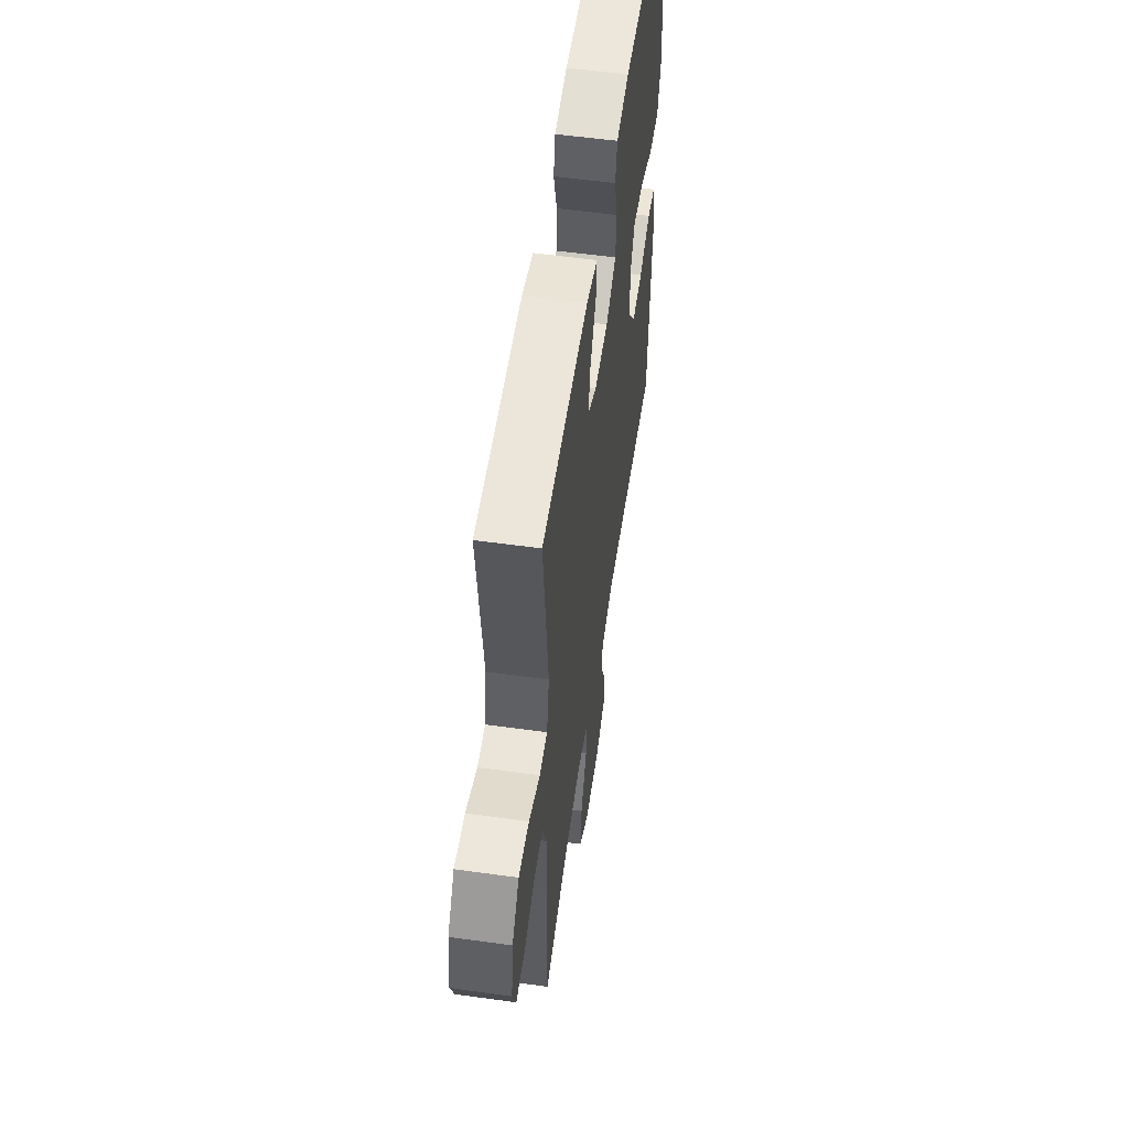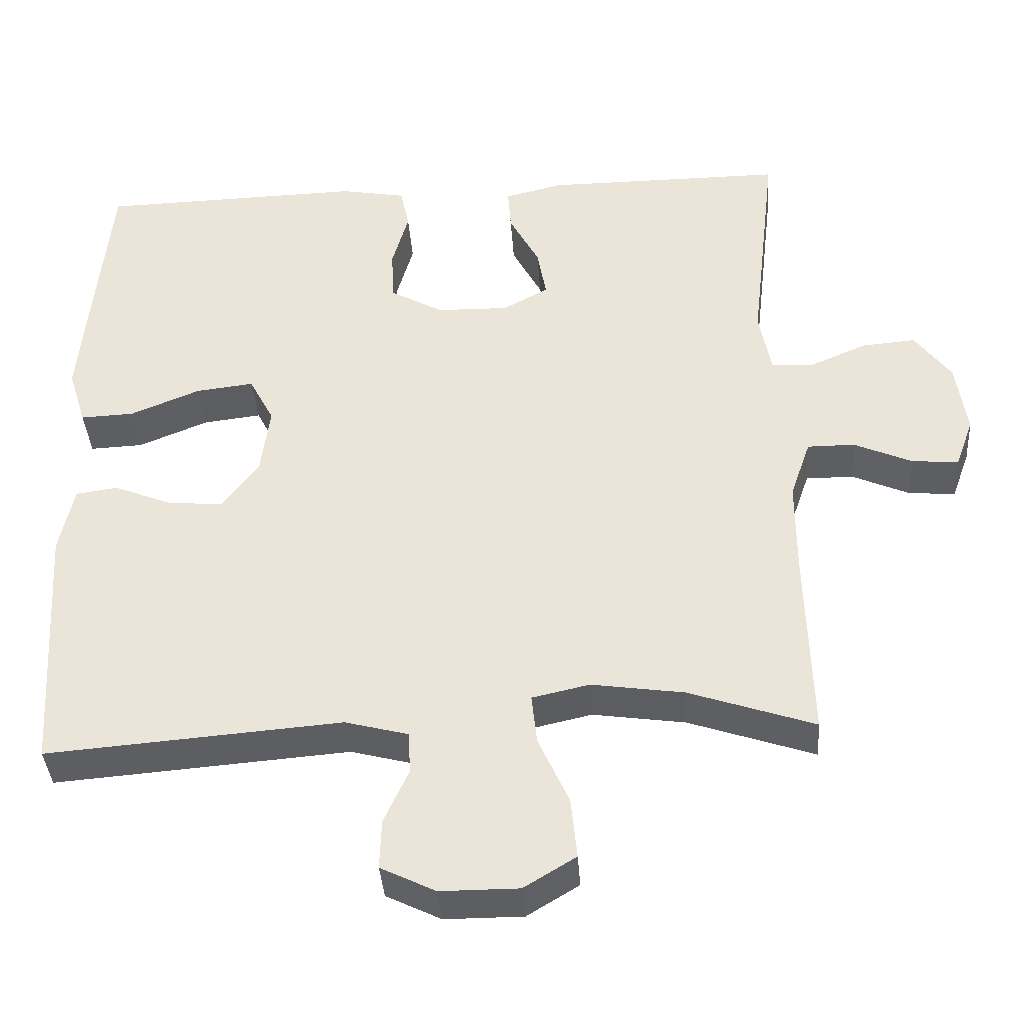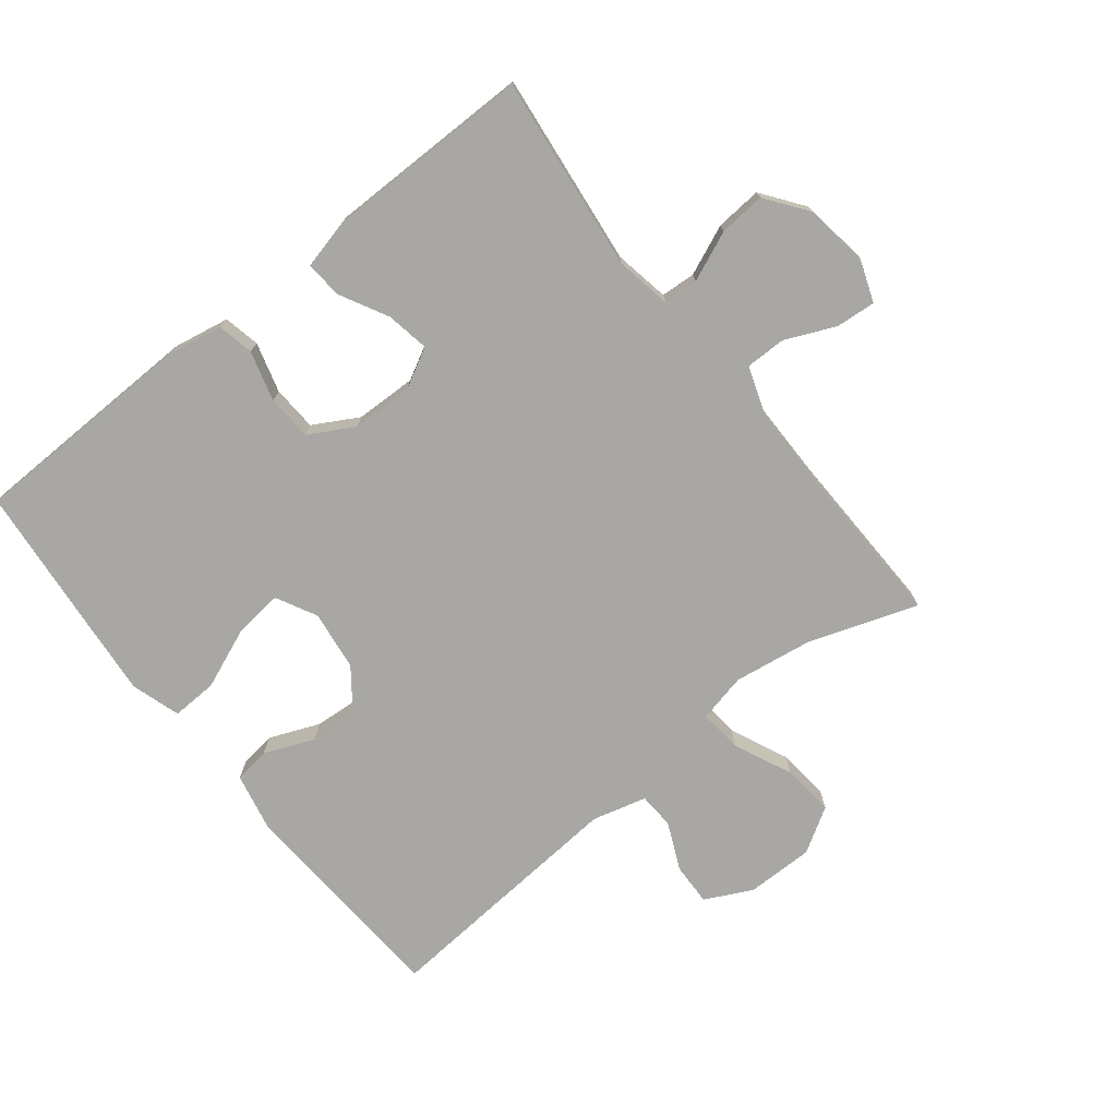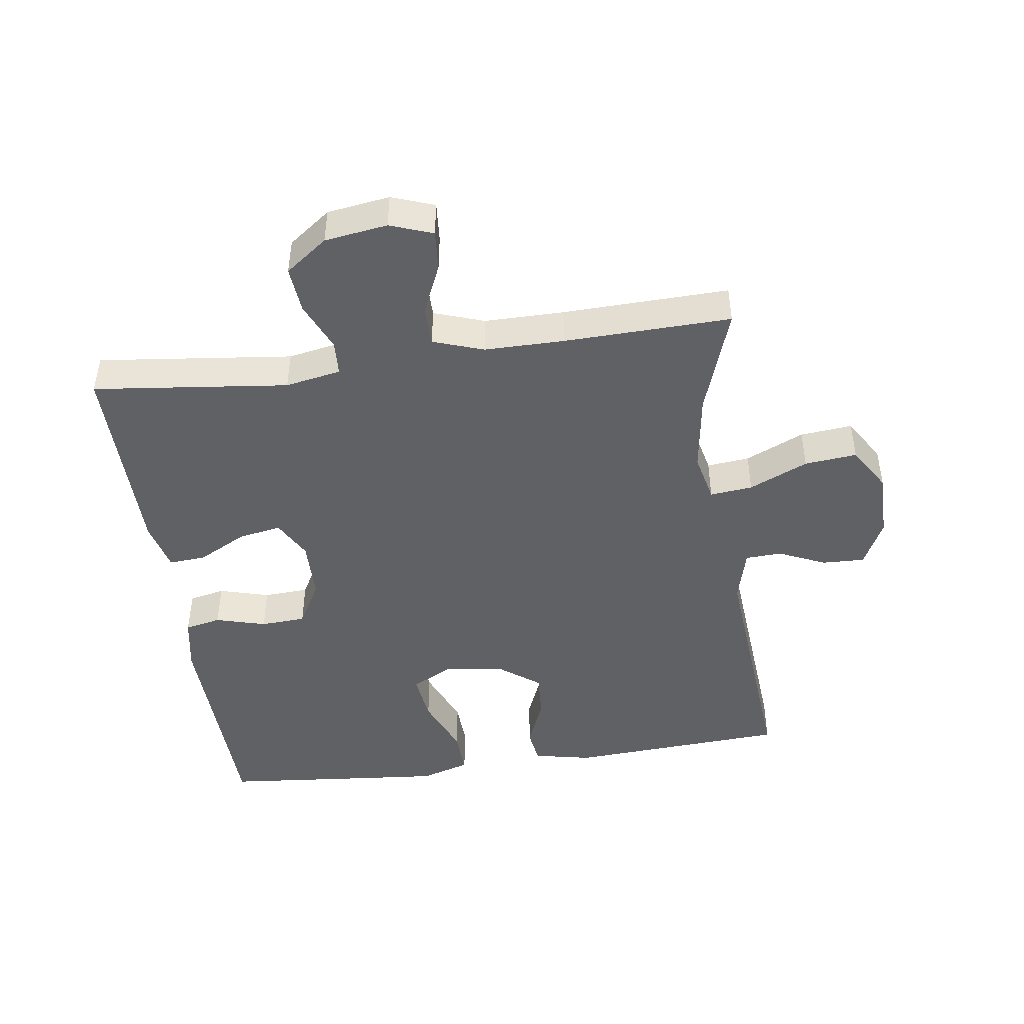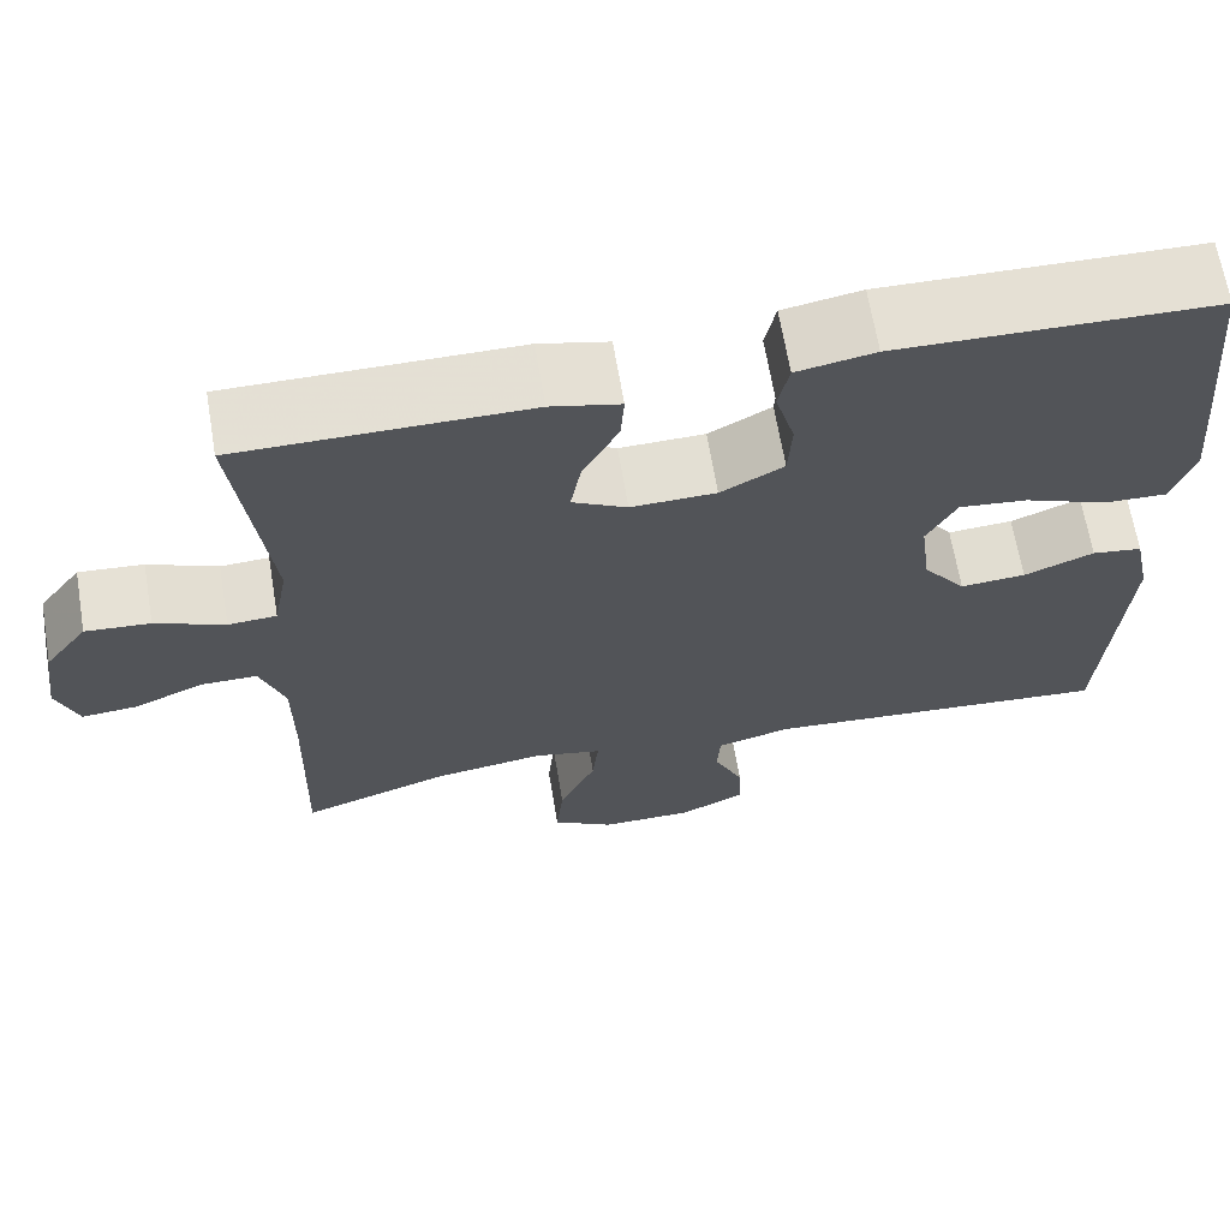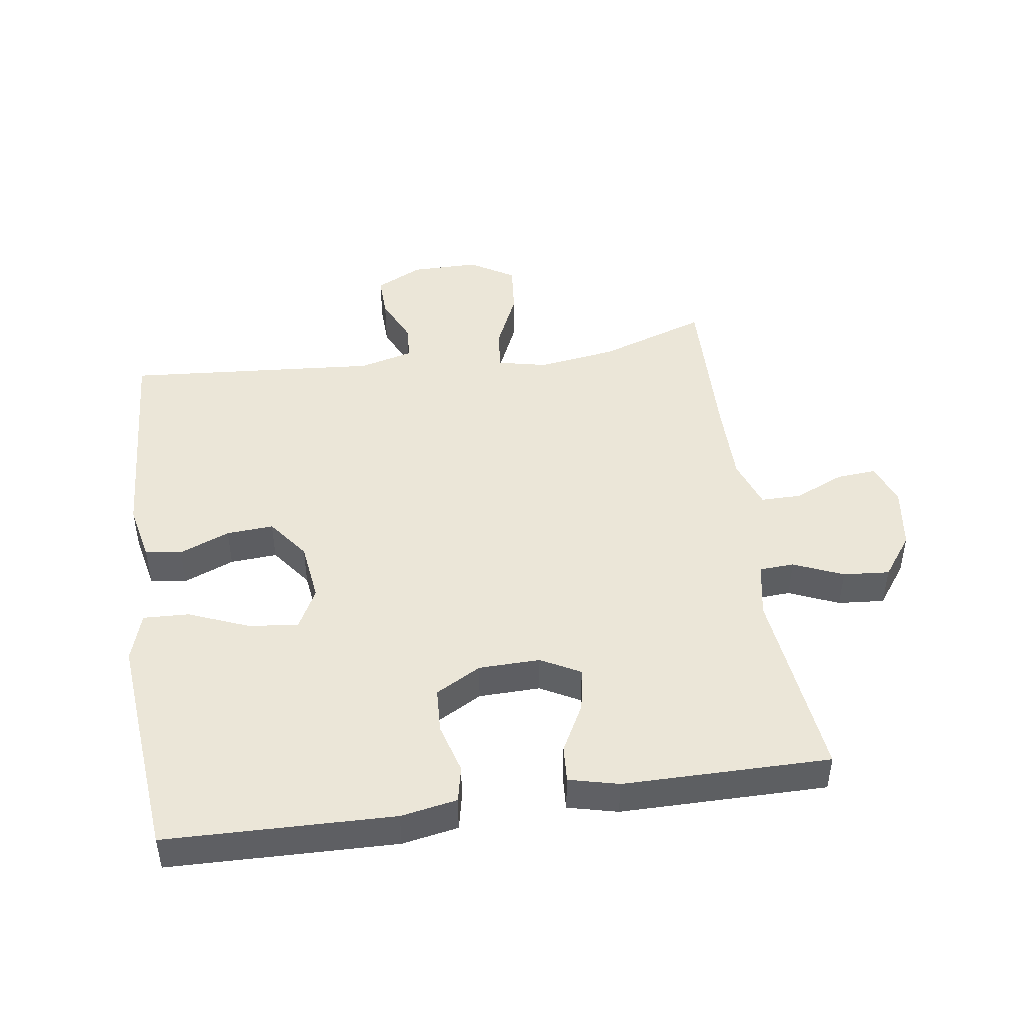
<metadata>
{"format":"obj","ext":"obj","renderer":"f3d","projection":"perspective","resolution":1024,"background":"white","views":[{"elev":55.7,"azim":98.3,"up":"+Z"},{"elev":-38.4,"azim":3.9,"up":"+Z"},{"elev":-74.5,"azim":38.3,"up":"+Y"},{"elev":-45.6,"azim":98.1,"up":"+Y"},{"elev":66.3,"azim":170.4,"up":"+Z"},{"elev":46.2,"azim":-8.3,"up":"+Y"}]}
</metadata>
<code>
v 0.5 0.07 -0.5
v 0.333 0.07 -0.443
v 0.21 0.07 -0.425
v 0.134 0.07 -0.442
v 0.141 0.07 -0.508
v 0.182 0.07 -0.599
v 0.19 0.07 -0.68
v 0.121 0.07 -0.722
v 0.017 0.07 -0.722
v -0.056 0.07 -0.686
v -0.054 0.07 -0.62
v -0.021 0.07 -0.547
v -0.024 0.07 -0.491
v -0.108 0.07 -0.469
v -0.5 0.07 -0.5
v -0.521 0.07 -0.159
v -0.502 0.07 -0.069
v -0.446 0.07 -0.061
v -0.368 0.07 -0.093
v -0.295 0.07 -0.098
v -0.247 0.07 -0.034
v -0.235 0.07 0.059
v -0.268 0.07 0.122
v -0.345 0.07 0.113
v -0.438 0.07 0.075
v -0.509 0.07 0.072
v -0.533 0.07 0.148
v -0.522 0.07 0.27
v -0.5 0.07 0.5
v -0.148 0.07 0.509
v -0.061 0.07 0.493
v -0.049 0.07 0.437
v -0.071 0.07 0.359
v -0.067 0.07 0.289
v 0.003 0.07 0.25
v 0.098 0.07 0.248
v 0.159 0.07 0.281
v 0.147 0.07 0.348
v 0.107 0.07 0.423
v 0.103 0.07 0.48
v 0.18 0.07 0.499
v 0.5 0.07 0.5
v 0.465 0.07 0.198
v 0.481 0.07 0.112
v 0.535 0.07 0.109
v 0.612 0.07 0.142
v 0.684 0.07 0.148
v 0.732 0.07 0.083
v 0.746 0.07 -0.014
v 0.722 0.07 -0.08
v 0.66 0.07 -0.075
v 0.583 0.07 -0.041
v 0.52 0.07 -0.041
v 0.493 0.07 -0.119
v 0.493 0.07 -0.243
v 0.5 0 -0.5
v 0.333 0 -0.443
v 0.21 0 -0.425
v 0.134 0 -0.442
v 0.141 0 -0.508
v 0.182 0 -0.599
v 0.19 0 -0.68
v 0.121 0 -0.722
v 0.017 0 -0.722
v -0.056 0 -0.686
v -0.054 0 -0.62
v -0.021 0 -0.547
v -0.024 0 -0.491
v -0.108 0 -0.469
v -0.5 0 -0.5
v -0.521 0 -0.159
v -0.502 0 -0.069
v -0.446 0 -0.061
v -0.368 0 -0.093
v -0.295 0 -0.098
v -0.247 0 -0.034
v -0.235 0 0.059
v -0.268 0 0.122
v -0.345 0 0.113
v -0.438 0 0.075
v -0.509 0 0.072
v -0.533 0 0.148
v -0.522 0 0.27
v -0.5 0 0.5
v -0.148 0 0.509
v -0.061 0 0.493
v -0.049 0 0.437
v -0.071 0 0.359
v -0.067 0 0.289
v 0.003 0 0.25
v 0.098 0 0.248
v 0.159 0 0.281
v 0.147 0 0.348
v 0.107 0 0.423
v 0.103 0 0.48
v 0.18 0 0.499
v 0.5 0 0.5
v 0.465 0 0.198
v 0.481 0 0.112
v 0.535 0 0.109
v 0.612 0 0.142
v 0.684 0 0.148
v 0.732 0 0.083
v 0.746 0 -0.014
v 0.722 0 -0.08
v 0.66 0 -0.075
v 0.583 0 -0.041
v 0.52 0 -0.041
v 0.493 0 -0.119
v 0.493 0 -0.243
f 50 51 52
f 49 50 52
f 48 49 52
f 47 48 52
f 46 47 52
f 45 46 52
f 44 45 52 53
f 41 42 43
f 40 41 43
f 39 40 43
f 38 39 43
f 37 38 43 44
f 44 53 54
f 37 44 54
f 36 37 54
f 31 32 33
f 30 31 33
f 29 30 33
f 28 29 33
f 27 28 33
f 26 27 33
f 25 26 33
f 24 25 33
f 23 24 33 34
f 22 23 34 35
f 17 18 19
f 16 17 19
f 15 16 19
f 14 15 19
f 13 14 19 20
f 10 11 12
f 9 10 12
f 8 9 12
f 7 8 12
f 6 7 12
f 5 6 12
f 4 5 12 13
f 55 1 2
f 55 2 3
f 54 55 3
f 36 54 3
f 35 36 3
f 22 35 3
f 21 22 3
f 4 13 20 21
f 3 4 21
f 107 106 105
f 107 105 104
f 107 104 103
f 107 103 102
f 107 102 101
f 107 101 100
f 108 107 100 99
f 98 97 96
f 98 96 95
f 98 95 94
f 98 94 93
f 99 98 93 92
f 109 108 99
f 109 99 92
f 109 92 91
f 88 87 86
f 88 86 85
f 88 85 84
f 88 84 83
f 88 83 82
f 88 82 81
f 88 81 80
f 88 80 79
f 89 88 79 78
f 90 89 78 77
f 74 73 72
f 74 72 71
f 74 71 70
f 74 70 69
f 75 74 69 68
f 67 66 65
f 67 65 64
f 67 64 63
f 67 63 62
f 67 62 61
f 67 61 60
f 68 67 60 59
f 57 56 110
f 58 57 110
f 58 110 109
f 58 109 91
f 58 91 90
f 58 90 77
f 58 77 76
f 76 75 68 59
f 76 59 58
f 1 56 57 2
f 2 57 58 3
f 3 58 59 4
f 4 59 60 5
f 5 60 61 6
f 6 61 62 7
f 7 62 63 8
f 8 63 64 9
f 9 64 65 10
f 10 65 66 11
f 11 66 67 12
f 12 67 68 13
f 13 68 69 14
f 14 69 70 15
f 15 70 71 16
f 16 71 72 17
f 17 72 73 18
f 18 73 74 19
f 19 74 75 20
f 20 75 76 21
f 21 76 77 22
f 22 77 78 23
f 23 78 79 24
f 24 79 80 25
f 25 80 81 26
f 26 81 82 27
f 27 82 83 28
f 28 83 84 29
f 29 84 85 30
f 30 85 86 31
f 31 86 87 32
f 32 87 88 33
f 33 88 89 34
f 34 89 90 35
f 35 90 91 36
f 36 91 92 37
f 37 92 93 38
f 38 93 94 39
f 39 94 95 40
f 40 95 96 41
f 41 96 97 42
f 42 97 98 43
f 43 98 99 44
f 44 99 100 45
f 45 100 101 46
f 46 101 102 47
f 47 102 103 48
f 48 103 104 49
f 49 104 105 50
f 50 105 106 51
f 51 106 107 52
f 52 107 108 53
f 53 108 109 54
f 54 109 110 55
f 55 110 56 1

</code>
